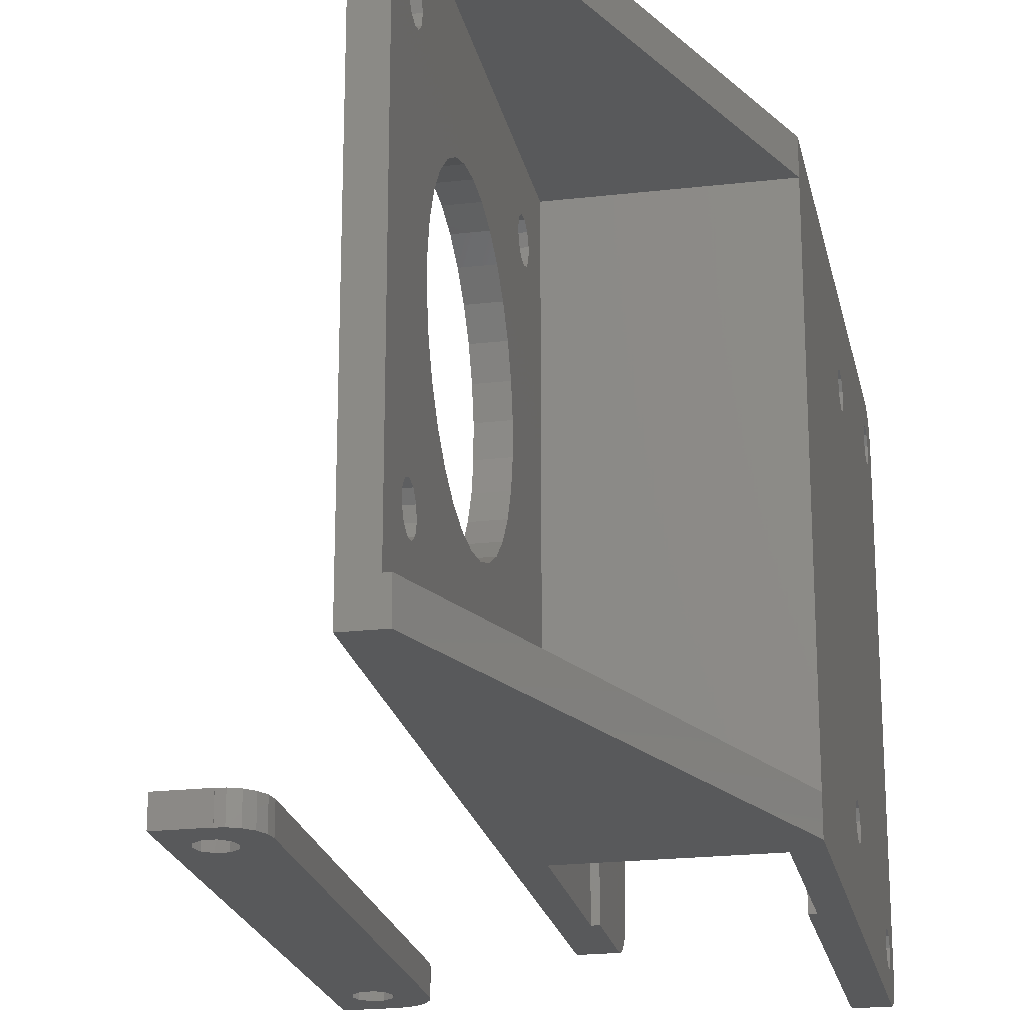
<metadata>
{"format":"stl","ext":"stl","renderer":"f3d","projection":"perspective","resolution":1024,"background":"white","views":[{"elev":-21.8,"azim":11.5,"up":"+Z"}]}
</metadata>
<code>
# stl→obj: 438 verts, 920 faces
v 0 -37.73 10.19
v 0 -32.63 20.55
v 0 -36.8 10.54
v 0 -33.15 25.51
v 0 -35.14 38.88
v 0 -34.93 39.84
v 0 -33.15 23
v 0 -35.84 38.18
v 0 -36.8 37.97
v 0 -37.73 38.32
v 0 -38.32 9.402
v 0 -38.32 39.11
v 0 -42.43 0
v 0 -38.39 8.419
v 0 23.08 39.26
v 0 -4.041 40.09
v 0 22.52 40.03
v 0 -4.111 39.11
v 0 23.08 9.254
v 0 -9.281 23
v 0 -4.702 38.32
v 0 -9.802 20.55
v 0 -4.702 10.19
v 0 -5.626 10.54
v 0 -9.281 25.51
v 0 -10.82 18.25
v 0 -6.589 10.33
v 0 -12.3 16.23
v 0 -7.287 9.629
v 0 -9.802 27.96
v 0 -14.16 14.55
v 0 -7.496 8.666
v 0 -5.626 37.97
v 0 22.52 7.521
v 0 24.99 0.03076
v 0 24.99 0
v 0 23.99 6.45
v 0 24.9 6.746
v 0 23.08 6.746
v 0 -4.041 8.419
v 0 22.52 8.479
v 0 -4.111 9.402
v 0 -4.513 7.553
v 0 -5.379 7.081
v 0 -10.82 30.25
v 0 -16.33 13.29
v 0 -7.152 7.742
v 0 -21.21 12.26
v 0 -6.362 7.151
v 0 -18.72 12.52
v 0 -35.28 7.742
v 0 -31.61 18.25
v 0 -35.84 10.33
v 0 -30.13 16.23
v 0 -35.14 9.629
v 0 -28.27 14.55
v 0 -34.93 8.666
v 0 -26.1 13.29
v 0 -23.71 12.52
v 0 -36.07 7.151
v 0 -42.43 48.51
v 0 -37.92 7.553
v 0 -37.05 7.081
v 0 24.9 9.254
v 0 25.46 40.03
v 0 25.46 8.479
v 0 24.9 39.26
v 0 23.99 9.55
v 0 23.99 38.96
v 0 27.99 3
v 0 27.83 2.026
v 0 27.99 45.51
v 0 27.36 1.157
v 0 26.63 0.4885
v 0 25.46 40.99
v 0 25.73 0.0918
v 0 24.9 41.76
v 0 25.46 7.521
v 0 23.99 42.06
v 0 24.99 48.48
v 0 27.83 46.48
v 0 27.36 47.35
v 0 26.63 48.02
v 0 25.73 48.42
v 0 23.08 41.76
v 0 22.52 40.99
v 0 24.99 48.51
v 0 -4.513 40.96
v 0 -5.379 41.43
v 0 -6.362 41.36
v 0 -6.589 38.18
v 0 -12.3 32.28
v 0 -7.287 38.88
v 0 -14.16 33.96
v 0 -7.496 39.84
v 0 -16.33 35.22
v 0 -7.152 40.77
v 0 -18.72 35.99
v 0 -21.21 36.26
v 0 -35.28 40.77
v 0 -23.71 35.99
v 0 -32.63 27.96
v 0 -31.61 30.25
v 0 -30.13 32.28
v 0 -28.27 33.96
v 0 -26.1 35.22
v 0 -36.07 41.36
v 0 -37.05 41.43
v 0 -37.92 40.96
v 0 -38.39 40.09
v 20 -8.844e-07 48.49
v 20 0 45.47
v 20 24.99 48.48
v 20 -7.358e-07 45.47
v 20 0 30.51
v 20 -8.844e-07 48.51
v 20 24.99 48.51
v 20 27.99 45.51
v 20 27.83 46.48
v 20 23.99 38.96
v 20 27.99 30.16
v 20 24.9 39.26
v 20 24.9 9.254
v 20 25.46 8.479
v 20 23.08 39.26
v 20 23.99 9.55
v 20 23.08 9.254
v 20 22.52 40.03
v 20 23.99 42.06
v 20 24.9 41.76
v 20 25.46 40.99
v 20 23.08 41.76
v 20 22.52 40.99
v 20 22.52 8.479
v 20 0 3.04
v 20 44.9 5.254
v 20 47.99 3
v 20 44.9 43.26
v 20 45.46 4.479
v 20 43.99 42.96
v 20 43.99 5.55
v 20 43.08 43.26
v 20 42.52 44.03
v 20 43.08 5.254
v 20 45.46 44.99
v 20 47.99 45.51
v 20 47.83 46.48
v 20 45.46 44.03
v 20 44.9 45.76
v 20 47.36 47.35
v 20 46.63 48.02
v 20 45.46 3.521
v 20 45.73 48.42
v 20 47.83 2.026
v 20 44.99 48.48
v 20 43.99 46.06
v 20 43.08 45.76
v 20 42.52 44.99
v 20 42.52 4.479
v 20 44.9 2.746
v 20 47.36 1.157
v 20 46.63 0.4885
v 20 45.73 0.0918
v 20 44.99 0.03076
v 20 43.99 2.45
v 20 43.08 2.746
v 20 44.99 0
v 20 24.9 6.746
v 20 42.52 3.521
v 20 26.63 48.02
v 20 27.36 47.35
v 20 25.73 48.42
v 20 25.46 40.03
v 20 25.46 7.521
v 20 23.99 6.45
v 20 22.52 7.521
v 20 0 0
v 20 23.08 6.746
v 3 25.73 0.0918
v 3 24.99 0.03076
v 3 26.63 0.4885
v 3 27.36 1.157
v 3 27.83 2.026
v 3 27.99 3
v 3 27.99 45.51
v 3 27.83 46.48
v 3 27.36 47.35
v 3 26.63 48.02
v 3 25.73 48.42
v 3 24.99 48.48
v 3 24.99 48.51
v 20 24.99 48.49
v 2.375 17.62 48.51
v 3 17.62 48.51
v 2.375 2.375 48.51
v 17 33.15 48.51
v 20 44.99 48.51
v 17.62 17.62 48.51
v 17 44.99 48.51
v 17 17.62 48.51
v 17.62 2.375 48.51
v 3.04 -42.43 48.51
v 2.5 -42.43 45.47
v 2.5 -42.43 3.04
v 3.04 -42.43 0
v 3.04 -42.43 3.04
v 3.04 -42.43 45.47
v 17.62 17.62 0
v 17.62 2.375 0
v 2.375 2.375 0
v 17 33.15 0
v 17 17.62 0
v 17 44.99 0
v 2.375 17.62 0
v 3 24.99 0
v 3 17.62 0
v 17 43.08 2.746
v 17 44.99 0.03076
v 17 43.99 2.45
v 17 44.9 2.746
v 17 42.52 4.479
v 17 42.52 3.521
v 17 33.15 35.72
v 17 42.52 44.03
v 17 44.9 43.26
v 17 47.99 45.51
v 17 44.9 5.254
v 17 45.46 44.03
v 17 43.99 5.55
v 17 43.99 42.96
v 17 43.08 5.254
v 17 43.08 43.26
v 17 45.46 3.521
v 17 47.99 3
v 17 47.83 2.026
v 17 45.46 4.479
v 17 47.36 1.157
v 17 46.63 0.4885
v 17 45.46 44.99
v 17 45.73 0.0918
v 17 47.83 46.48
v 17 44.9 45.76
v 17 47.36 47.35
v 17 46.63 48.02
v 17 45.73 48.42
v 17 44.99 48.48
v 17 43.99 46.06
v 17 43.08 45.76
v 17 42.52 44.99
v 17 23.99 9.55
v 17 24.9 9.254
v 17 24.9 39.26
v 17 25.46 40.03
v 17 23.99 38.96
v 17 23.08 9.254
v 17 23.08 39.26
v 17 22.52 8.479
v 17 22.52 40.03
v 17 25.46 8.479
v 17 25.46 7.521
v 17 24.9 6.746
v 17 23.99 6.45
v 17 22.52 7.521
v 17 23.08 6.746
v 17 25.46 40.99
v 17 24.9 41.76
v 17 23.99 42.06
v 17 23.08 41.76
v 17 22.52 40.99
v 17 33.15 48.49
v 2.5 -4.041 8.419
v 2.5 -4.513 7.553
v 2.5 -7.287 9.629
v 2.5 -6.589 10.33
v 2.5 -4.702 10.19
v 2.5 -4.111 9.402
v 2.5 -5.626 10.54
v 2.5 -7.152 7.742
v 2.5 -6.362 7.151
v 2.5 -5.379 7.081
v 2.5 -7.496 8.666
v 2.5 -4.513 40.96
v 2.5 -5.379 41.43
v 2.5 -6.362 41.36
v 2.5 -7.287 38.88
v 2.5 -6.589 38.18
v 2.5 -7.496 39.84
v 2.5 -7.152 40.77
v 2.5 -4.111 39.11
v 2.5 -4.702 38.32
v 2.5 -4.041 40.09
v 2.5 -5.626 37.97
v 2.5 -38.39 40.09
v 2.5 -37.92 40.96
v 2.5 -35.84 38.18
v 2.5 -35.14 38.88
v 2.5 -38.32 39.11
v 2.5 -37.73 38.32
v 2.5 -36.8 37.97
v 2.5 -35.28 40.77
v 2.5 -36.07 41.36
v 2.5 -37.05 41.43
v 2.5 -34.93 39.84
v 2.5 -37.92 7.553
v 2.5 -37.05 7.081
v 2.5 -35.14 9.629
v 2.5 -35.84 10.33
v 2.5 -36.07 7.151
v 2.5 -35.28 7.742
v 2.5 -34.93 8.666
v 2.5 -38.39 8.419
v 2.5 -38.32 9.402
v 2.5 -37.73 10.19
v 2.5 -36.8 10.54
v 2.5 -16.33 13.29
v 2.5 -14.16 14.55
v 2.5 -16.33 35.22
v 2.5 -18.72 35.99
v 2.5 -12.3 16.23
v 2.5 -10.82 30.25
v 2.5 -9.802 27.96
v 2.5 -23.71 12.52
v 2.5 -21.21 12.26
v 2.5 -18.72 12.52
v 2.5 -10.82 18.25
v 2.5 -9.281 25.51
v 2.5 -9.281 23
v 2.5 -9.802 20.55
v 2.5 -21.21 36.26
v 2.5 -14.16 33.96
v 2.5 -12.3 32.28
v 2.5 -26.1 13.29
v 2.5 -26.1 35.22
v 2.5 -28.27 33.96
v 2.5 -30.13 16.23
v 2.5 -31.61 18.25
v 2.5 -28.27 14.55
v 2.5 -23.71 35.99
v 2.5 -32.63 20.55
v 2.5 -33.15 23
v 2.5 -33.15 25.51
v 2.5 -32.63 27.96
v 2.5 -30.13 32.28
v 2.5 -31.61 30.25
v 3 23.99 6.45
v 3 24.9 6.746
v 3 24.9 9.254
v 3 23.99 9.55
v 3 22.52 7.521
v 3 22.52 8.479
v 3 25.46 8.479
v 3 25.46 7.521
v 3 23.08 9.254
v 3 23.08 6.746
v 3 23.08 39.26
v 3 23.99 38.96
v 3 24.9 39.26
v 3 23.99 42.06
v 3 23.08 41.76
v 3 24.9 41.76
v 3 25.46 40.99
v 3 22.52 40.03
v 3 22.52 40.99
v 3 25.46 40.03
v 2.5 0 3.04
v 2.5 0 45.47
v -15.25 -6 0
v -15.55 -5.089 2.5
v -15.55 -5.089 0
v -15.25 -6 2.5
v -18.05 -5.089 0
v -17.28 -4.526 2.5
v -18.05 -5.089 2.5
v -17.28 -4.526 0
v -16.32 -4.526 0
v -16.32 -4.526 2.5
v -18.35 -6 2.5
v -18.35 -6 0
v -18.05 -6.911 2.5
v -18.05 -6.911 0
v -17.28 -7.474 0
v -17.28 -7.474 2.5
v -15.55 -6.911 0
v -16.32 -7.474 2.5
v -15.55 -6.911 2.5
v -16.32 -7.474 0
v -15.25 34.51 0
v -15.55 35.42 2.5
v -15.55 35.42 0
v -15.25 34.51 2.5
v -18.05 33.6 2.5
v -18.35 34.51 0
v -18.35 34.51 2.5
v -18.05 33.6 0
v -17.28 35.98 0
v -16.32 35.98 2.5
v -17.28 35.98 2.5
v -16.32 35.98 0
v -18.05 35.42 0
v -18.05 35.42 2.5
v -15.55 33.6 0
v -16.32 33.04 2.5
v -15.55 33.6 2.5
v -16.32 33.04 0
v -17.28 33.04 0
v -17.28 33.04 2.5
v -20 -10 0
v -15.8 -9.969 0
v -15.8 -10 0
v -20 38.51 0
v -12.8 35.51 0
v -12.8 -7 0
v -12.96 -7.974 0
v -13.43 -8.843 0
v -14.16 -9.512 0
v -15.06 -9.908 0
v -12.96 36.48 0
v -13.43 37.35 0
v -14.16 38.02 0
v -15.06 38.42 0
v -15.8 38.48 0
v -15.8 38.51 0
v -20 38.51 2.5
v -15.8 38.48 2.5
v -15.8 38.51 2.5
v -20 -10 2.5
v -12.8 -7 2.5
v -12.8 35.51 2.5
v -12.96 36.48 2.5
v -13.43 37.35 2.5
v -14.16 38.02 2.5
v -15.06 38.42 2.5
v -12.96 -7.974 2.5
v -13.43 -8.843 2.5
v -14.16 -9.512 2.5
v -15.06 -9.908 2.5
v -15.8 -9.969 2.5
v -15.8 -10 2.5
f 1 2 3
f 4 5 6
f 2 1 7
f 4 8 5
f 7 1 4
f 4 9 8
f 10 4 1
f 4 10 9
f 11 10 1
f 11 12 10
f 13 11 14
f 11 13 12
f 15 16 17
f 15 18 16
f 19 20 15
f 15 21 18
f 22 23 24
f 25 15 20
f 26 24 27
f 15 25 21
f 28 27 29
f 30 21 25
f 31 29 32
f 21 30 33
f 34 35 36
f 35 37 38
f 35 39 37
f 35 34 39
f 40 41 34
f 42 41 40
f 20 19 23
f 43 34 36
f 34 43 40
f 36 44 43
f 13 44 36
f 45 33 30
f 23 22 20
f 24 26 22
f 27 28 26
f 46 32 47
f 29 31 28
f 32 46 31
f 48 47 49
f 47 50 46
f 47 48 50
f 51 48 49
f 3 52 53
f 54 53 52
f 53 54 55
f 56 55 54
f 55 56 57
f 58 57 56
f 51 58 59
f 48 51 59
f 44 13 49
f 58 51 57
f 60 49 13
f 49 60 51
f 61 12 13
f 62 13 14
f 63 13 62
f 60 13 63
f 64 65 66
f 64 67 65
f 68 67 64
f 68 69 67
f 19 69 68
f 19 15 69
f 42 19 41
f 23 19 42
f 35 70 71
f 70 66 72
f 35 71 73
f 65 72 66
f 35 73 74
f 75 72 65
f 35 74 76
f 77 72 75
f 70 78 66
f 70 35 38
f 70 38 78
f 79 72 77
f 80 72 79
f 72 80 81
f 81 80 82
f 82 80 83
f 83 80 84
f 85 80 79
f 86 80 85
f 80 86 87
f 17 16 86
f 88 86 16
f 86 88 87
f 89 87 88
f 61 89 90
f 33 45 91
f 92 91 45
f 91 92 93
f 94 93 92
f 93 94 95
f 96 95 94
f 95 96 97
f 98 97 96
f 99 97 98
f 97 99 90
f 100 99 101
f 52 3 2
f 6 102 4
f 6 103 102
f 6 104 103
f 6 105 104
f 6 106 105
f 100 106 6
f 106 100 101
f 99 100 90
f 107 90 100
f 90 107 61
f 61 107 108
f 89 61 87
f 109 61 108
f 110 61 109
f 12 61 110
f 111 112 113
f 112 111 114
f 113 112 115
f 116 113 117
f 113 116 111
f 113 118 119
f 120 121 122
f 121 123 124
f 125 121 120
f 121 126 123
f 115 121 125
f 121 127 126
f 115 125 128
f 121 115 127
f 118 113 129
f 118 130 131
f 118 129 130
f 113 132 129
f 113 133 132
f 115 128 133
f 127 115 134
f 135 134 115
f 115 133 113
f 136 137 138
f 137 136 139
f 140 136 138
f 140 141 136
f 121 140 142
f 140 121 141
f 121 142 143
f 141 121 144
f 145 146 147
f 138 146 148
f 149 147 150
f 146 138 137
f 149 150 151
f 152 137 139
f 149 151 153
f 137 152 154
f 146 145 148
f 149 153 155
f 147 149 145
f 155 156 149
f 155 157 156
f 121 157 155
f 121 143 158
f 124 144 121
f 144 124 159
f 157 121 158
f 160 154 152
f 154 160 161
f 161 160 162
f 162 160 163
f 163 160 164
f 165 164 160
f 166 164 165
f 164 166 167
f 168 166 169
f 170 113 171
f 113 170 172
f 171 113 119
f 118 131 173
f 118 173 121
f 122 121 173
f 174 159 124
f 159 174 169
f 168 169 174
f 166 168 167
f 175 167 168
f 134 135 176
f 177 176 135
f 176 177 178
f 178 177 175
f 175 177 167
f 35 179 180
f 179 35 76
f 76 181 179
f 181 76 74
f 74 182 181
f 182 74 73
f 182 71 183
f 71 182 73
f 183 70 184
f 70 183 71
f 184 72 185
f 72 184 70
f 185 81 186
f 81 185 72
f 186 82 187
f 82 186 81
f 82 188 187
f 188 82 83
f 83 189 188
f 189 83 84
f 84 190 189
f 190 84 80
f 190 87 191
f 87 190 80
f 117 113 192
f 191 193 194
f 193 87 195
f 87 193 191
f 196 117 197
f 117 198 116
f 196 197 199
f 200 117 196
f 117 200 198
f 201 116 198
f 195 116 201
f 116 195 202
f 61 195 87
f 195 61 202
f 61 203 202
f 61 204 203
f 13 204 61
f 205 204 13
f 204 205 206
f 202 203 207
f 208 177 209
f 210 177 205
f 177 210 209
f 36 210 13
f 13 210 205
f 177 208 167
f 211 208 212
f 208 211 167
f 167 211 213
f 214 215 216
f 214 36 215
f 210 36 214
f 215 35 180
f 35 215 36
f 217 218 213
f 218 219 220
f 218 217 219
f 211 217 213
f 211 221 222
f 221 223 224
f 221 211 223
f 217 211 222
f 225 226 227
f 226 225 228
f 229 225 227
f 229 230 225
f 231 230 229
f 231 232 230
f 221 232 231
f 232 221 224
f 233 234 235
f 227 234 236
f 220 235 237
f 234 227 226
f 220 237 238
f 239 226 228
f 220 238 240
f 226 239 241
f 234 233 236
f 220 240 218
f 235 220 233
f 242 241 239
f 241 242 243
f 243 242 244
f 244 242 245
f 245 242 246
f 247 246 242
f 248 246 247
f 223 248 249
f 248 223 246
f 224 223 249
f 250 223 251
f 223 252 253
f 254 223 250
f 223 254 252
f 255 254 250
f 255 256 254
f 257 256 255
f 256 257 258
f 259 223 211
f 259 211 260
f 211 261 260
f 211 262 261
f 212 262 211
f 212 257 263
f 257 212 258
f 200 258 212
f 264 212 263
f 262 212 264
f 251 223 259
f 265 223 253
f 223 265 196
f 266 196 265
f 267 196 266
f 200 267 268
f 267 200 196
f 269 200 268
f 258 200 269
f 246 223 270
f 270 199 246
f 199 270 196
f 155 119 118
f 155 171 119
f 155 170 171
f 155 172 170
f 192 172 155
f 172 192 113
f 155 118 121
f 117 155 197
f 155 117 192
f 218 163 164
f 163 218 240
f 240 162 163
f 162 240 238
f 238 161 162
f 161 238 237
f 161 235 154
f 235 161 237
f 154 234 137
f 234 154 235
f 137 226 146
f 226 137 234
f 146 241 147
f 241 146 226
f 147 243 150
f 243 147 241
f 243 151 150
f 151 243 244
f 244 153 151
f 153 244 245
f 245 155 153
f 155 245 246
f 155 199 197
f 199 155 246
f 167 218 164
f 218 167 213
f 43 271 40
f 271 43 272
f 273 27 274
f 27 273 29
f 42 275 23
f 275 42 276
f 40 276 42
f 276 40 271
f 24 275 277
f 275 24 23
f 49 278 279
f 278 49 47
f 44 279 280
f 279 44 49
f 281 29 273
f 29 281 32
f 27 277 274
f 277 27 24
f 43 280 272
f 280 43 44
f 278 32 281
f 32 278 47
f 89 282 283
f 282 89 88
f 90 283 284
f 283 90 89
f 91 285 286
f 285 91 93
f 287 97 288
f 97 287 95
f 21 289 18
f 289 21 290
f 18 291 16
f 291 18 289
f 33 286 292
f 286 33 91
f 97 284 288
f 284 97 90
f 285 95 287
f 95 285 93
f 16 282 88
f 282 16 291
f 21 292 290
f 292 21 33
f 293 109 294
f 109 293 110
f 5 295 296
f 295 5 8
f 297 110 293
f 110 297 12
f 9 298 299
f 298 9 10
f 107 300 301
f 300 107 100
f 108 301 302
f 301 108 107
f 5 303 6
f 303 5 296
f 298 12 297
f 12 298 10
f 8 299 295
f 299 8 9
f 109 302 294
f 302 109 108
f 6 300 100
f 300 6 303
f 63 304 305
f 304 63 62
f 53 306 307
f 306 53 55
f 51 308 309
f 308 51 60
f 60 305 308
f 305 60 63
f 51 310 57
f 310 51 309
f 311 11 312
f 11 311 14
f 312 1 313
f 1 312 11
f 3 307 314
f 307 3 53
f 57 306 55
f 306 57 310
f 304 14 311
f 14 304 62
f 1 314 313
f 314 1 3
f 31 315 316
f 315 31 46
f 98 317 318
f 317 98 96
f 28 316 319
f 316 28 31
f 30 320 45
f 320 30 321
f 48 322 323
f 322 48 59
f 46 324 315
f 324 46 50
f 28 325 26
f 325 28 319
f 20 326 25
f 326 20 327
f 26 328 22
f 328 26 325
f 99 318 329
f 318 99 98
f 96 330 317
f 330 96 94
f 45 331 92
f 331 45 320
f 25 321 30
f 321 25 326
f 94 331 330
f 331 94 92
f 50 323 324
f 323 50 48
f 59 332 322
f 332 59 58
f 105 333 334
f 333 105 106
f 335 52 336
f 52 335 54
f 22 327 20
f 327 22 328
f 58 337 332
f 337 58 56
f 101 329 338
f 329 101 99
f 339 7 340
f 7 339 2
f 336 2 339
f 2 336 52
f 341 102 342
f 102 341 4
f 340 4 341
f 4 340 7
f 106 338 333
f 338 106 101
f 104 334 343
f 334 104 105
f 56 335 337
f 335 56 54
f 344 104 343
f 104 344 103
f 342 103 344
f 103 342 102
f 38 345 346
f 345 38 37
f 261 175 168
f 175 261 262
f 68 347 348
f 347 68 64
f 250 123 126
f 123 250 251
f 349 41 350
f 41 349 34
f 176 257 134
f 257 176 263
f 78 351 66
f 351 78 352
f 260 124 259
f 124 260 174
f 38 352 78
f 352 38 346
f 261 174 260
f 174 261 168
f 66 347 64
f 347 66 351
f 259 123 251
f 123 259 124
f 19 348 353
f 348 19 68
f 255 126 127
f 126 255 250
f 37 354 345
f 354 37 39
f 262 178 175
f 178 262 264
f 354 34 349
f 34 354 39
f 178 263 176
f 263 178 264
f 350 19 353
f 19 350 41
f 134 255 127
f 255 134 257
f 69 355 356
f 355 69 15
f 254 125 120
f 125 254 256
f 67 356 357
f 356 67 69
f 252 120 122
f 120 252 254
f 85 358 359
f 358 85 79
f 268 129 132
f 129 268 267
f 75 360 77
f 360 75 361
f 265 130 266
f 130 265 131
f 79 360 358
f 360 79 77
f 267 130 129
f 130 267 266
f 355 17 362
f 17 355 15
f 125 258 128
f 258 125 256
f 363 85 359
f 85 363 86
f 133 268 132
f 268 133 269
f 65 361 75
f 361 65 364
f 253 131 265
f 131 253 173
f 67 364 65
f 364 67 357
f 252 173 253
f 173 252 122
f 362 86 363
f 86 362 17
f 128 269 133
f 269 128 258
f 220 165 160
f 165 220 219
f 229 136 141
f 136 229 227
f 220 152 233
f 152 220 160
f 236 136 227
f 136 236 139
f 231 141 144
f 141 231 229
f 233 139 236
f 139 233 152
f 219 166 165
f 166 219 217
f 169 221 159
f 221 169 222
f 166 222 169
f 222 166 217
f 159 231 144
f 231 159 221
f 225 140 138
f 140 225 230
f 248 156 157
f 156 248 247
f 239 149 242
f 149 239 145
f 225 148 228
f 148 225 138
f 247 149 156
f 149 247 242
f 143 249 158
f 249 143 224
f 142 224 143
f 224 142 232
f 158 248 157
f 248 158 249
f 228 145 239
f 145 228 148
f 230 142 140
f 142 230 232
f 298 342 299
f 340 306 310
f 342 298 341
f 340 307 306
f 341 298 340
f 340 314 307
f 313 340 298
f 340 313 314
f 297 313 298
f 297 312 313
f 203 297 293
f 297 203 312
f 276 365 289
f 365 276 271
f 290 276 289
f 290 275 276
f 321 290 292
f 290 326 275
f 320 292 286
f 327 275 326
f 331 286 285
f 328 275 327
f 330 285 287
f 275 328 277
f 289 366 291
f 366 282 291
f 366 283 282
f 366 284 283
f 325 277 328
f 290 321 326
f 292 320 321
f 286 331 320
f 317 287 288
f 285 330 331
f 287 317 330
f 329 288 284
f 301 284 366
f 288 318 317
f 288 329 318
f 284 301 329
f 329 300 338
f 299 344 295
f 343 295 344
f 295 343 296
f 334 296 343
f 296 334 303
f 333 303 334
f 338 300 333
f 333 300 303
f 329 301 300
f 203 301 366
f 204 312 203
f 294 203 293
f 302 203 294
f 301 203 302
f 366 289 365
f 272 365 271
f 280 365 272
f 279 365 280
f 277 325 274
f 319 274 325
f 274 319 273
f 316 273 319
f 273 316 281
f 315 281 316
f 281 315 278
f 324 278 315
f 323 278 324
f 278 323 279
f 308 279 323
f 309 323 322
f 309 322 332
f 344 299 342
f 310 339 340
f 310 336 339
f 310 335 336
f 310 337 335
f 310 332 337
f 309 332 310
f 308 323 309
f 279 308 365
f 204 308 305
f 308 204 365
f 304 204 305
f 311 204 304
f 312 204 311
f 366 114 207
f 366 207 203
f 114 366 112
f 366 115 112
f 365 115 366
f 115 365 135
f 365 206 135
f 206 365 204
f 206 177 135
f 177 206 205
f 116 202 111
f 202 114 111
f 114 202 207
f 195 214 193
f 214 195 210
f 209 198 208
f 198 209 201
f 214 194 193
f 194 214 216
f 212 198 200
f 198 212 208
f 209 195 201
f 195 209 210
f 194 190 191
f 190 358 360
f 190 359 358
f 190 194 359
f 194 362 363
f 362 194 350
f 216 350 194
f 359 194 363
f 357 351 364
f 357 347 351
f 356 347 357
f 356 348 347
f 355 348 356
f 355 353 348
f 362 353 355
f 353 362 350
f 190 185 186
f 185 364 184
f 190 186 187
f 351 184 364
f 190 187 188
f 352 184 351
f 190 188 189
f 346 184 352
f 185 361 364
f 185 190 360
f 185 360 361
f 345 184 346
f 180 184 345
f 184 180 183
f 183 180 182
f 182 180 181
f 181 180 179
f 354 180 345
f 216 180 354
f 216 354 349
f 180 216 215
f 350 216 349
f 223 196 270
f 367 368 369
f 368 367 370
f 371 372 373
f 372 371 374
f 375 368 376
f 368 375 369
f 377 371 373
f 371 377 378
f 374 376 372
f 376 374 375
f 379 378 377
f 378 379 380
f 381 379 382
f 379 381 380
f 383 384 385
f 384 383 386
f 383 370 367
f 370 383 385
f 386 382 384
f 382 386 381
f 387 388 389
f 388 387 390
f 391 392 393
f 392 391 394
f 395 396 397
f 396 395 398
f 398 388 396
f 388 398 389
f 399 397 400
f 397 399 395
f 401 402 403
f 402 401 404
f 405 391 406
f 391 405 394
f 393 399 400
f 399 393 392
f 401 390 387
f 390 401 403
f 404 406 402
f 406 404 405
f 407 408 409
f 408 381 386
f 408 407 381
f 410 394 407
f 380 407 378
f 381 407 380
f 401 411 369
f 411 401 387
f 375 401 369
f 375 404 401
f 374 404 375
f 374 405 404
f 371 405 374
f 371 394 405
f 407 371 378
f 371 407 394
f 383 412 413
f 369 412 367
f 383 413 414
f 412 369 411
f 383 414 415
f 389 411 387
f 386 415 416
f 411 389 417
f 417 389 418
f 412 383 367
f 386 416 408
f 415 386 383
f 418 389 419
f 398 419 389
f 419 398 420
f 420 398 421
f 395 421 398
f 410 421 395
f 410 395 399
f 421 410 422
f 392 410 399
f 394 410 392
f 423 424 425
f 424 397 396
f 424 423 397
f 426 373 423
f 400 423 393
f 397 423 400
f 368 427 403
f 427 368 370
f 402 368 403
f 402 376 368
f 406 376 402
f 406 372 376
f 391 372 406
f 391 373 372
f 423 391 393
f 391 423 373
f 388 428 429
f 403 428 390
f 388 429 430
f 428 403 427
f 388 430 431
f 385 427 370
f 396 431 432
f 427 385 433
f 433 385 434
f 428 388 390
f 396 432 424
f 431 396 388
f 434 385 435
f 384 435 385
f 435 384 436
f 436 384 437
f 382 437 384
f 426 437 382
f 426 382 379
f 437 426 438
f 377 426 379
f 373 426 377
f 408 436 437
f 436 408 416
f 416 435 436
f 435 416 415
f 415 434 435
f 434 415 414
f 434 413 433
f 413 434 414
f 433 412 427
f 412 433 413
f 427 411 428
f 411 427 412
f 428 417 429
f 417 428 411
f 429 418 430
f 418 429 417
f 418 431 430
f 431 418 419
f 419 432 431
f 432 419 420
f 420 424 432
f 424 420 421
f 424 422 425
f 422 424 421
f 422 423 425
f 423 422 410
f 407 423 410
f 423 407 426
f 407 438 426
f 438 407 409
f 438 408 437
f 408 438 409

</code>
